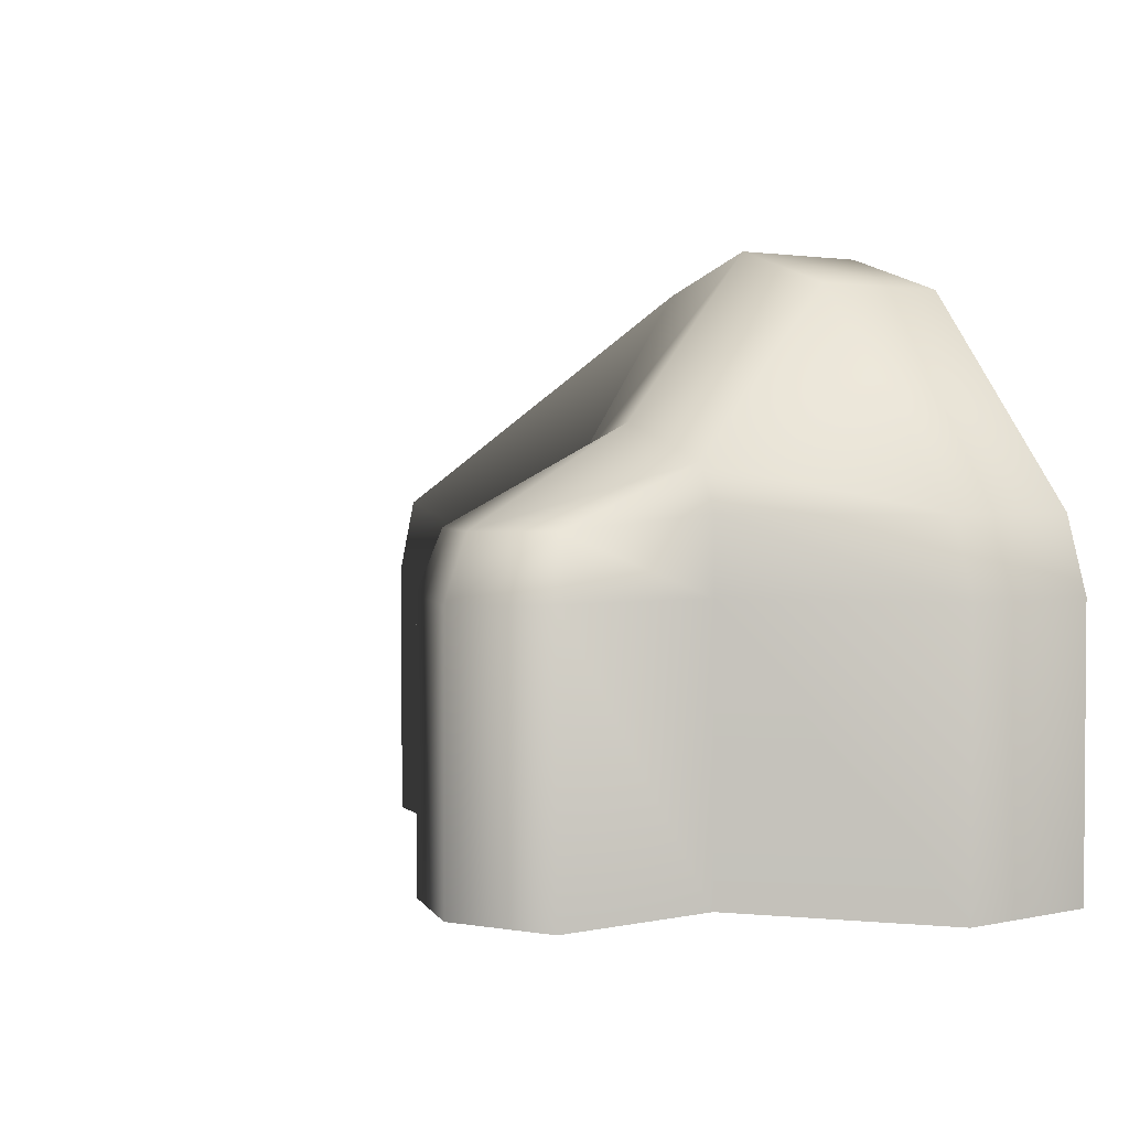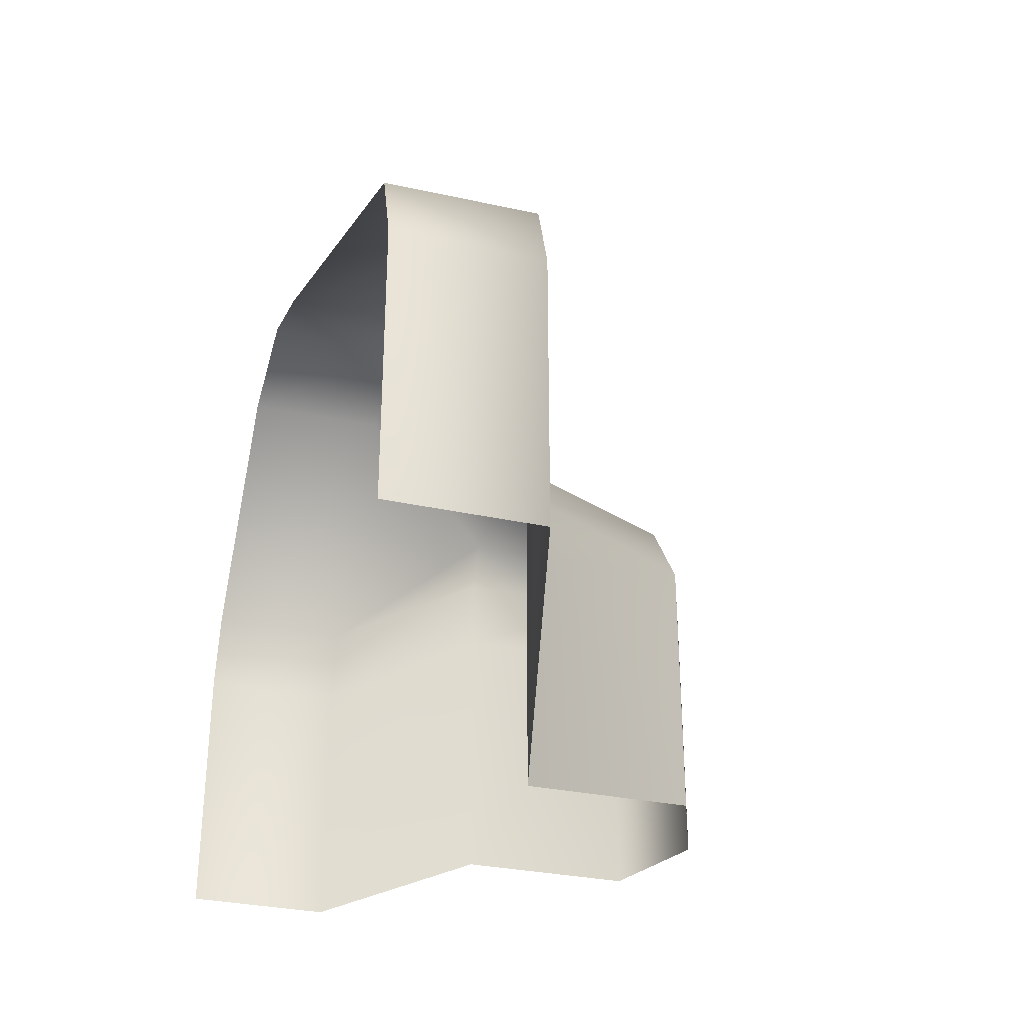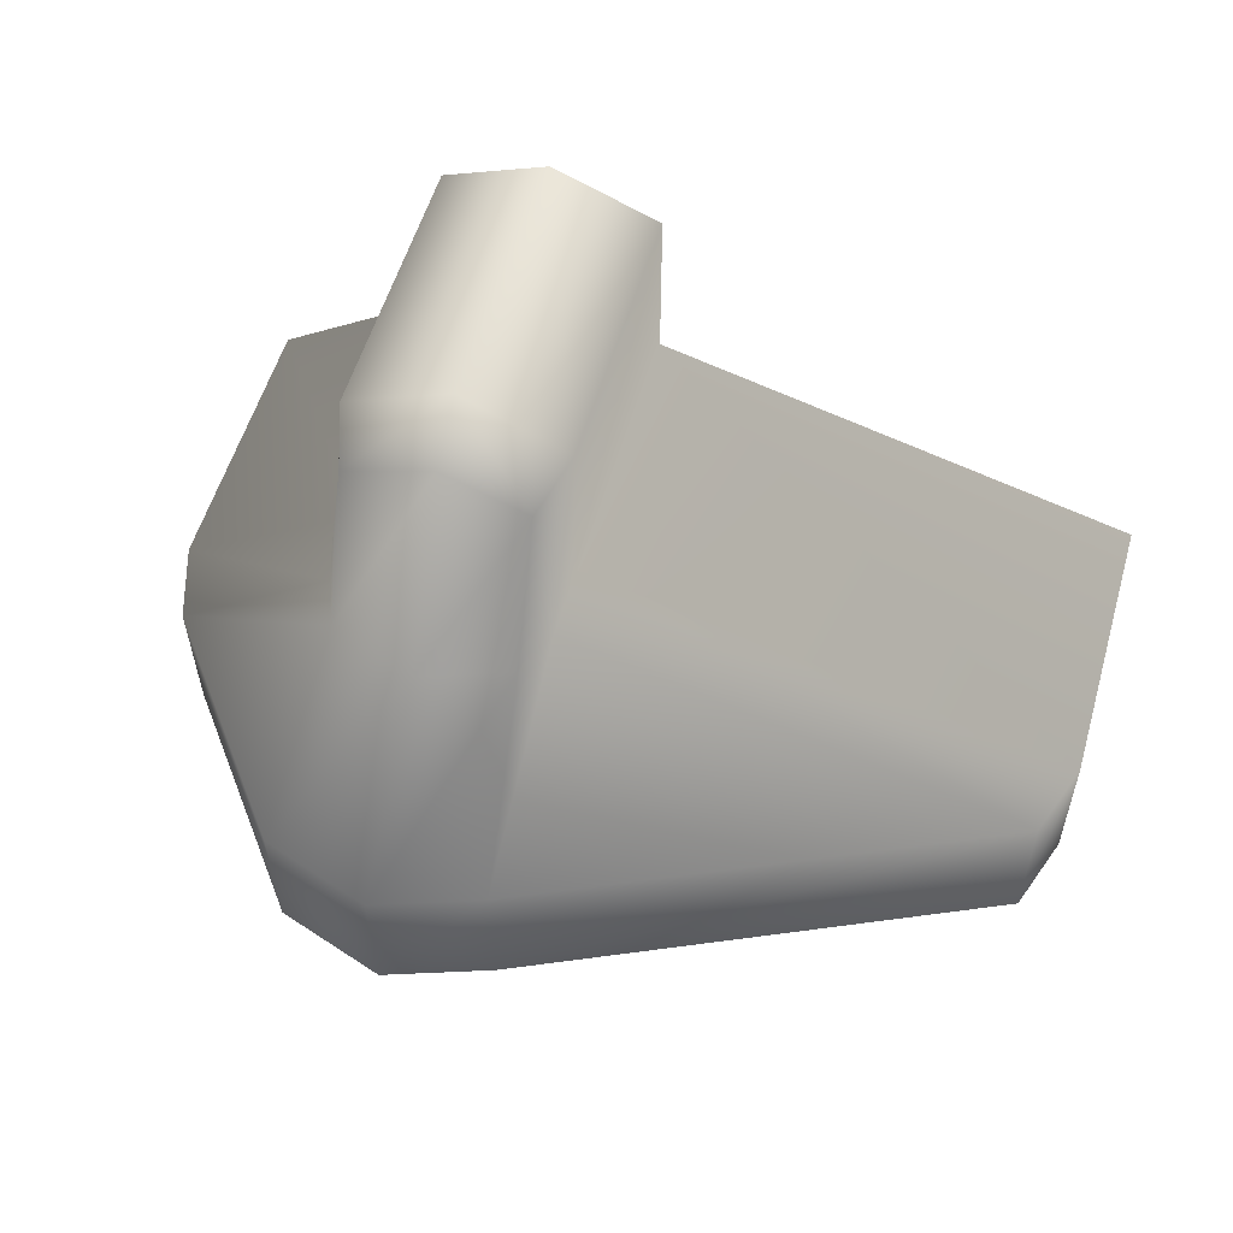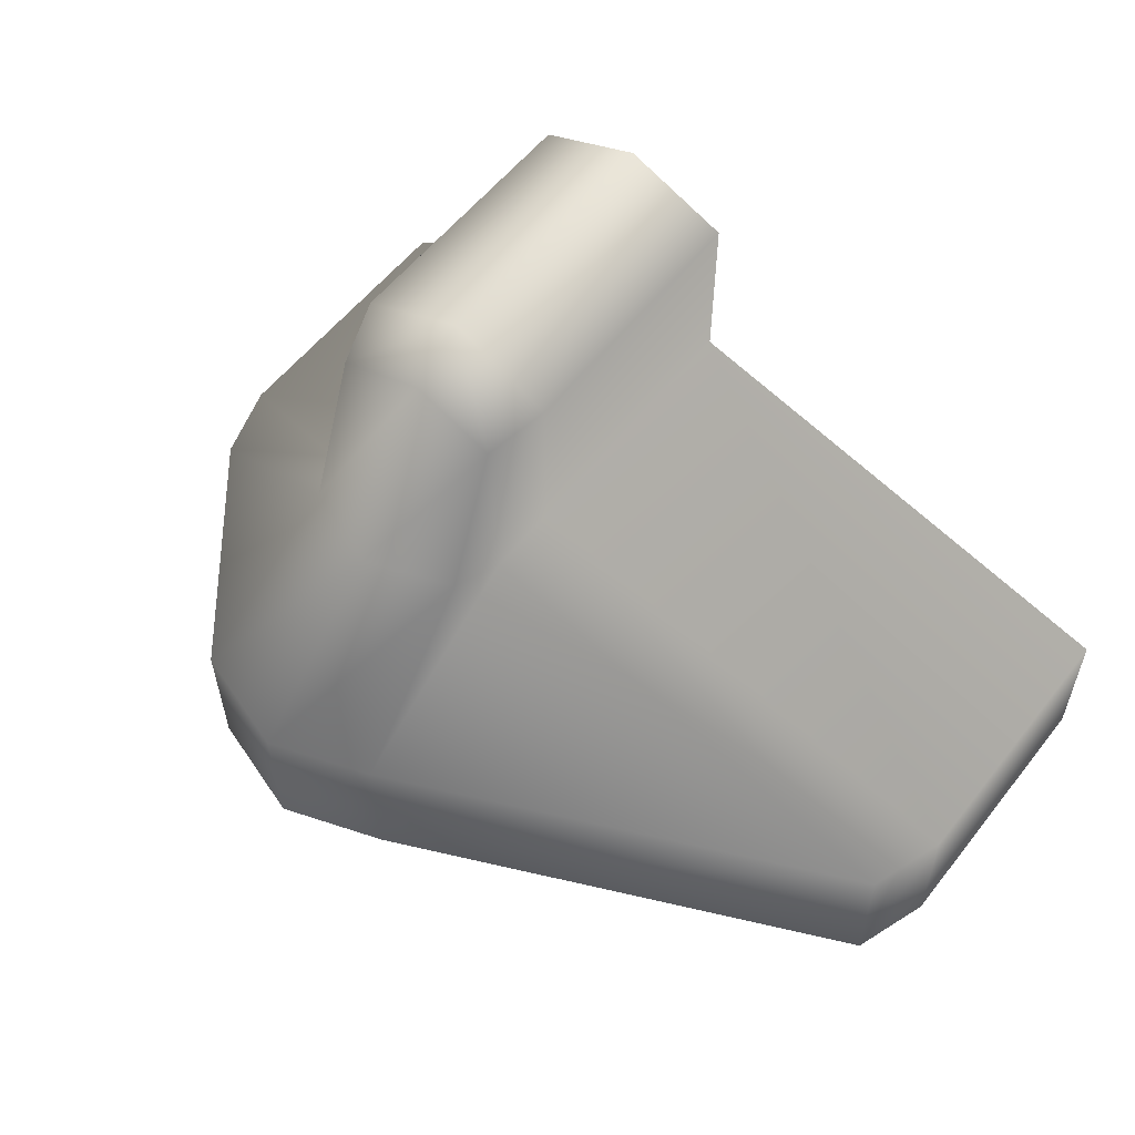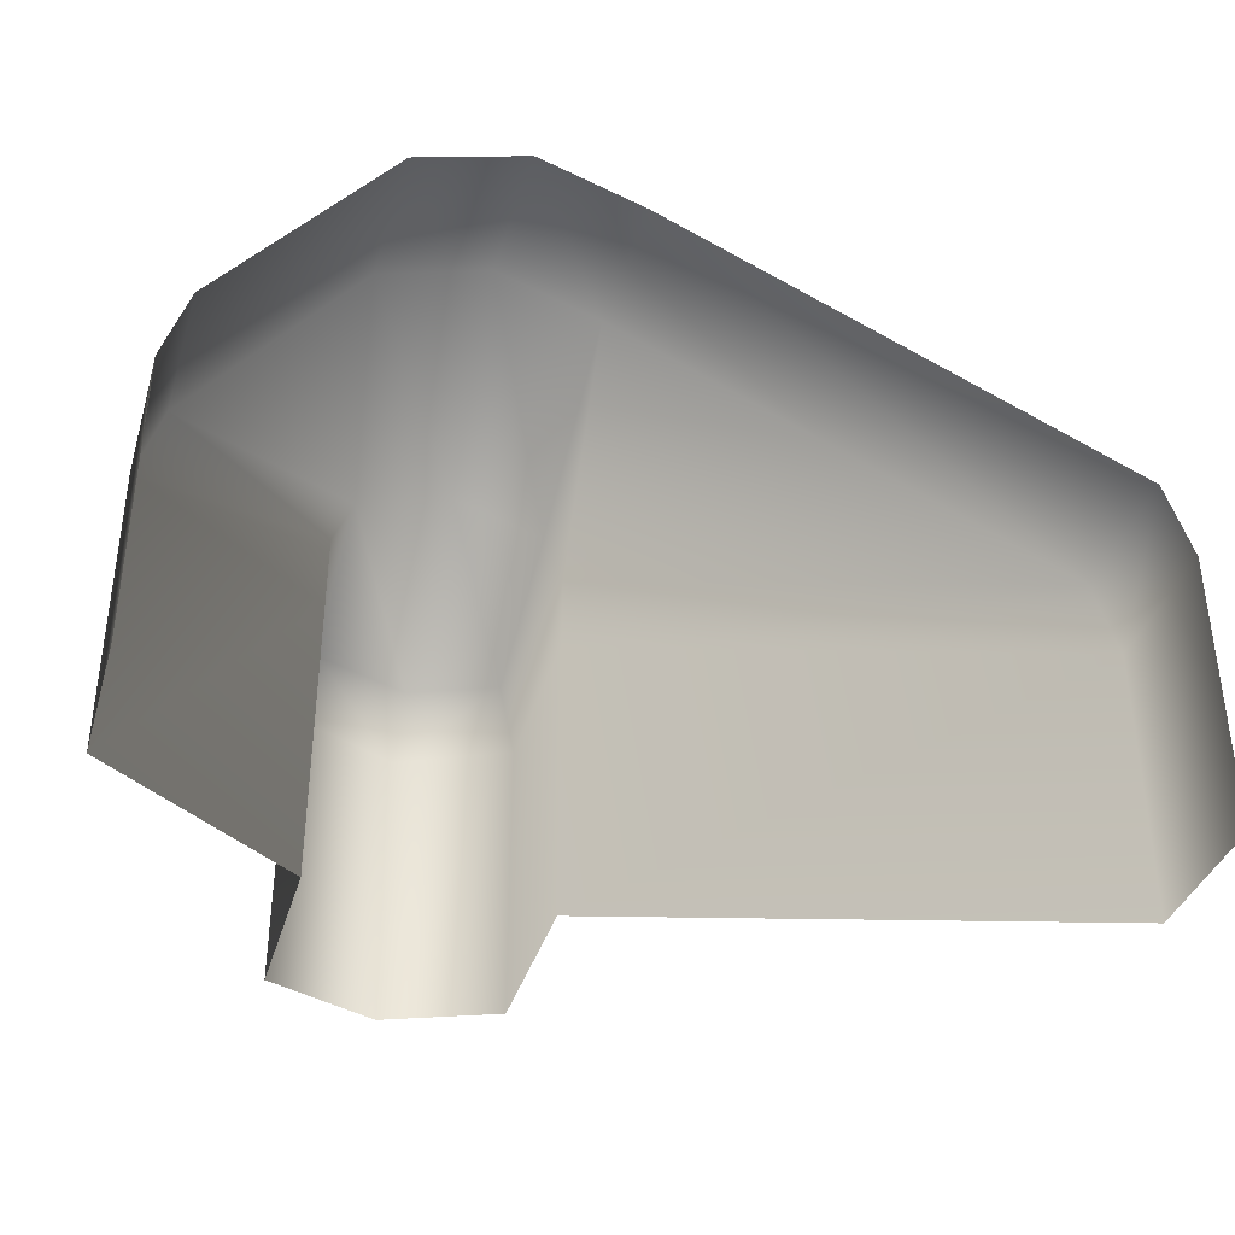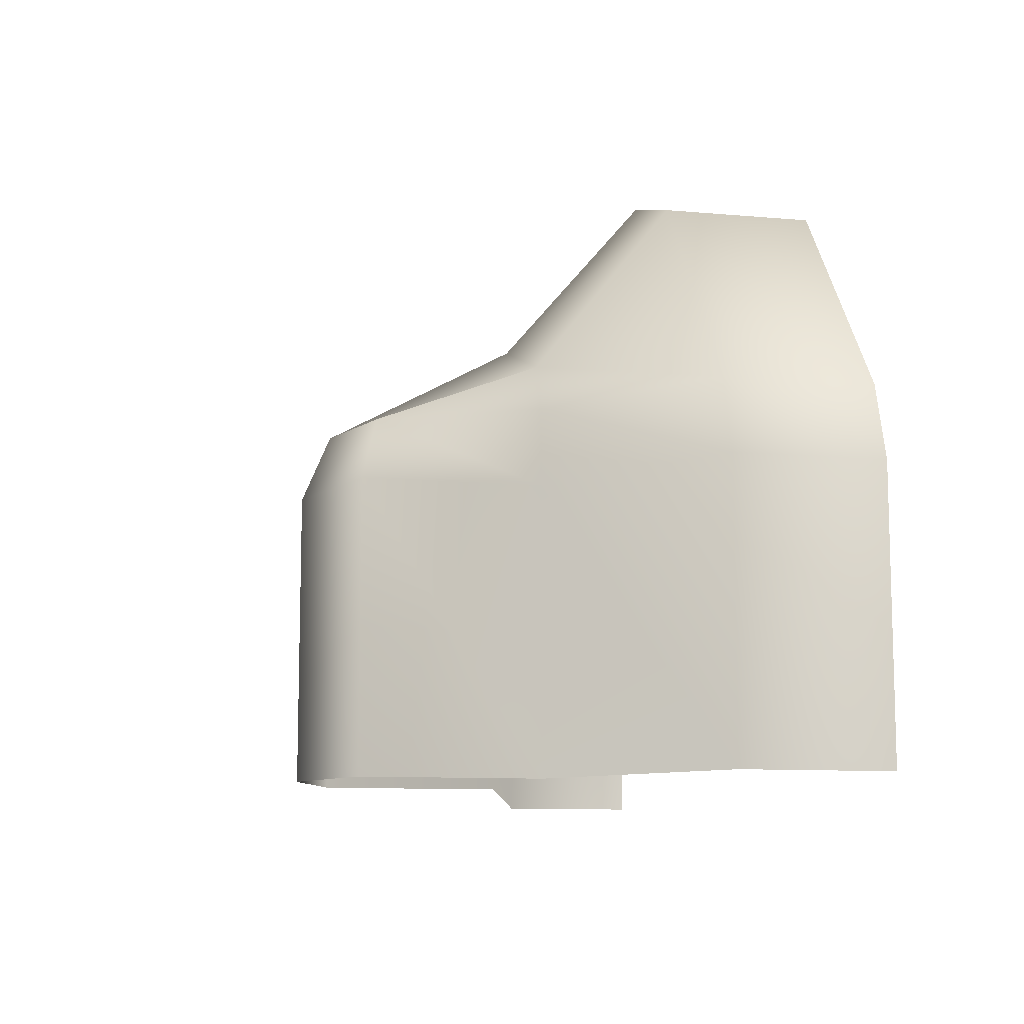
<metadata>
{"format":"obj","ext":"obj","renderer":"f3d","projection":"perspective","resolution":1024,"background":"white","views":[{"elev":2.4,"azim":-127.1,"up":"+Z"},{"elev":-32.1,"azim":73.4,"up":"+Z"},{"elev":56.6,"azim":16.3,"up":"+Y"},{"elev":57.4,"azim":37.9,"up":"+Y"},{"elev":-37.7,"azim":-16.2,"up":"+Z"},{"elev":-10.2,"azim":-102.7,"up":"+Z"}]}
</metadata>
<code>
v  -19.66 0 0
v  -19.66 0 18.63
v  -19.68 9.757 18.63
v  -19.68 9.757 0
v  -7.143 18.39 18.63
v  -7.143 18.39 0
v  -7.097 29.93 18.63
v  -7.097 29.93 0
v  0.0159 32.81 18.38
v  0.0159 32.81 0
v  7.202 29.93 18.63
v  7.202 29.93 0
v  7.211 18.39 18.63
v  7.211 18.39 0
v  39.79 9.757 18.63
v  39.79 9.757 0
v  39.89 0 18.63
v  39.89 0 0
v  -18.1 0 23.64
v  -18.12 9.757 23.64
v  -7.143 18.39 23.64
v  -5.823 28.86 22.71
v  5.924 28.86 22.71
v  7.211 18.39 23.64
v  38.07 9.757 23.64
v  38.17 0 23.64
v  -7.167 0 37.58
v  -7.187 9.757 37.58
v  -5.861 18.39 26.7
v  5.932 18.39 26.7
v  7.184 9.757 37.58
v  7.285 0 37.58
v  0.2421 0 40
v  0.1817 9.757 40
v  0.2164 19.01 29.12
v  0.2347 31 22.63
g Plane01
f 1 2 3
f 3 4 1
f 4 3 5
f 5 6 4
f 6 5 7
f 7 8 6
f 8 7 9
f 9 10 8
f 10 9 11
f 11 12 10
f 12 11 13
f 13 14 12
f 14 13 15
f 15 16 14
f 16 15 17
f 17 18 16
f 2 19 20
f 20 3 2
f 3 20 21
f 21 5 3
f 5 21 22
f 22 7 5
f 7 22 9
f 23 11 9
f 11 23 24
f 24 13 11
f 13 24 25
f 25 15 13
f 15 25 26
f 26 17 15
f 19 27 28
f 28 20 19
f 20 28 29
f 29 21 20
f 21 29 22
f 30 24 23
f 24 30 31
f 31 25 24
f 25 31 32
f 32 26 25
f 27 33 34
f 34 28 27
f 28 34 35
f 35 29 28
f 29 35 36
f 36 22 29
f 22 36 9
f 36 23 9
f 23 36 35
f 35 30 23
f 30 35 34
f 34 31 30
f 31 34 33
f 33 32 31

</code>
